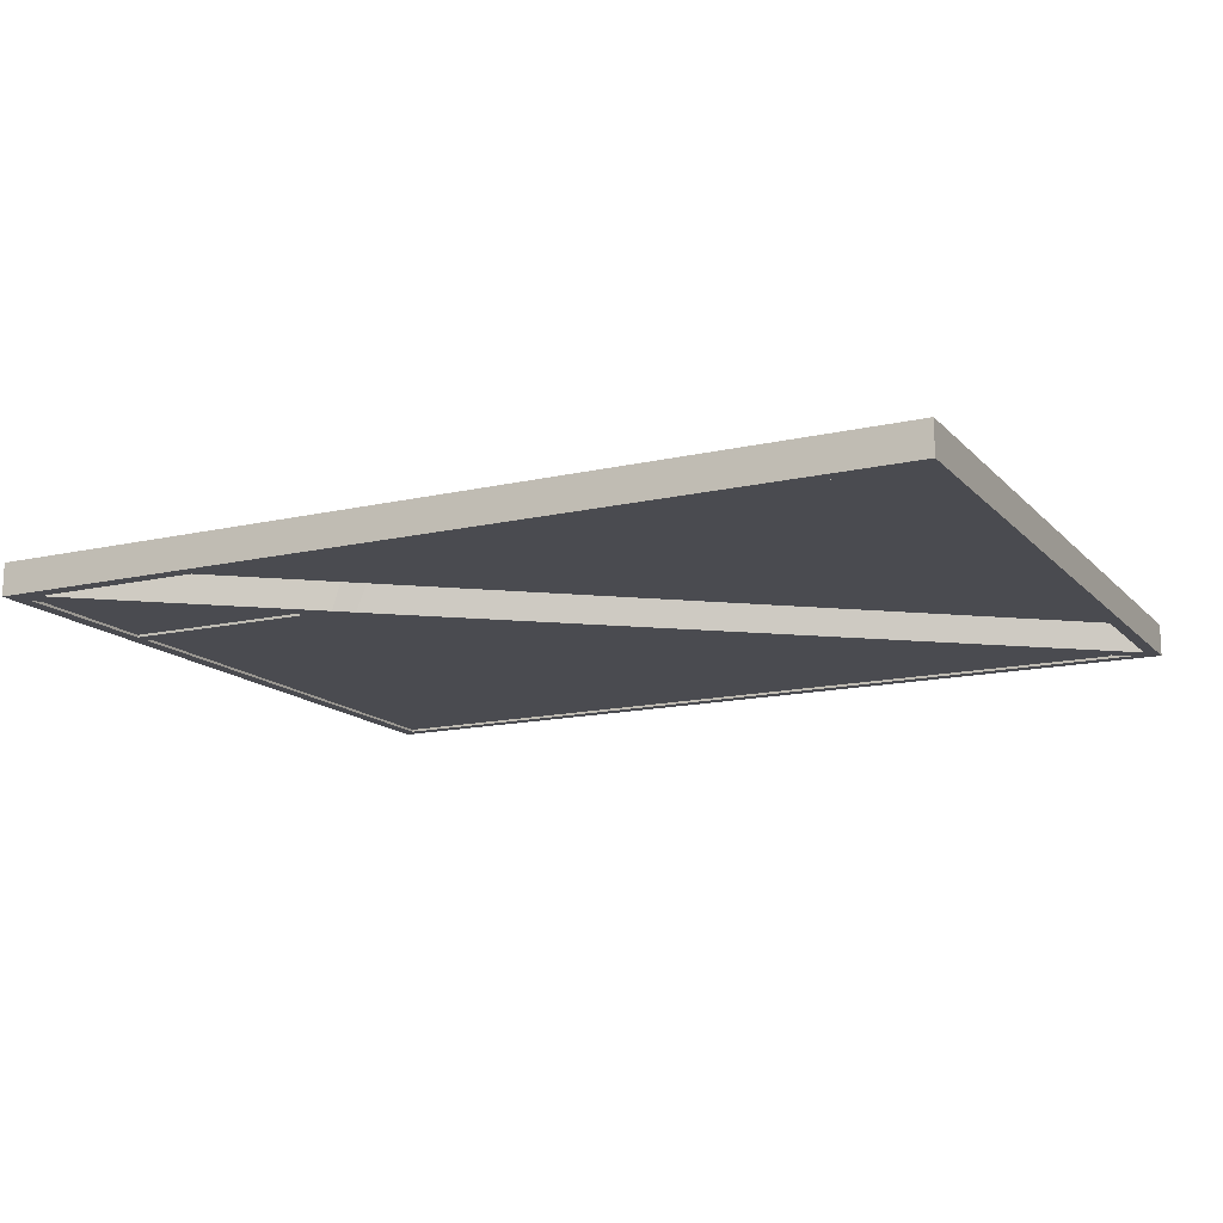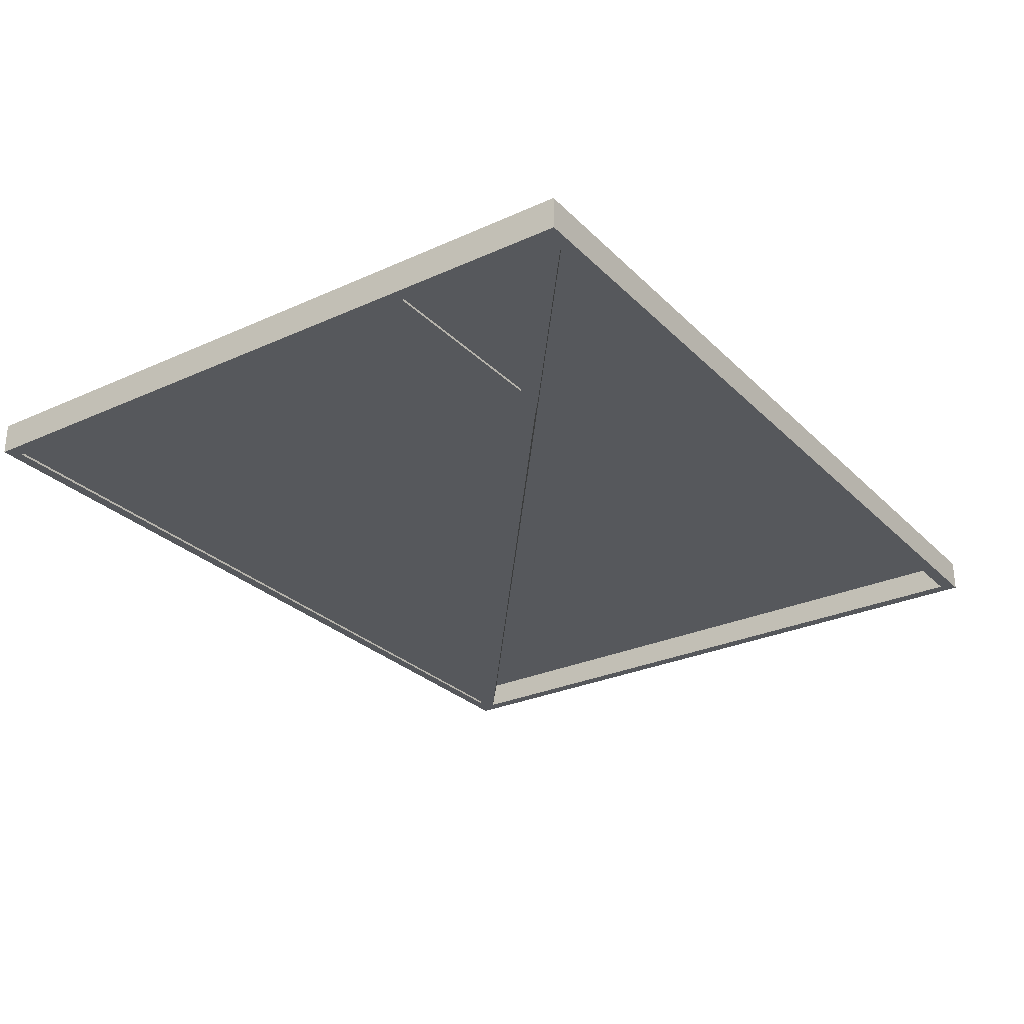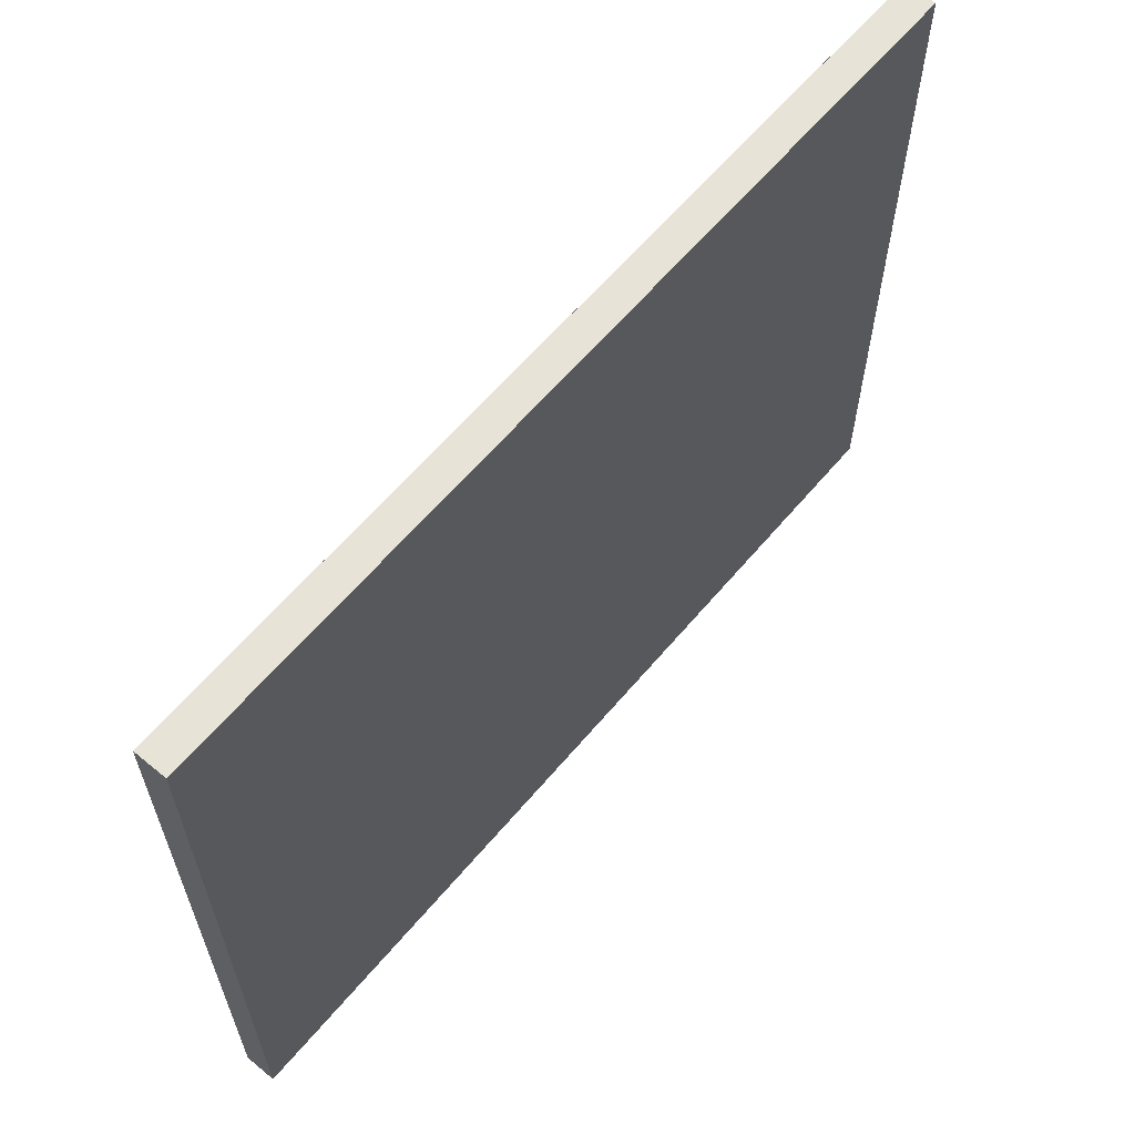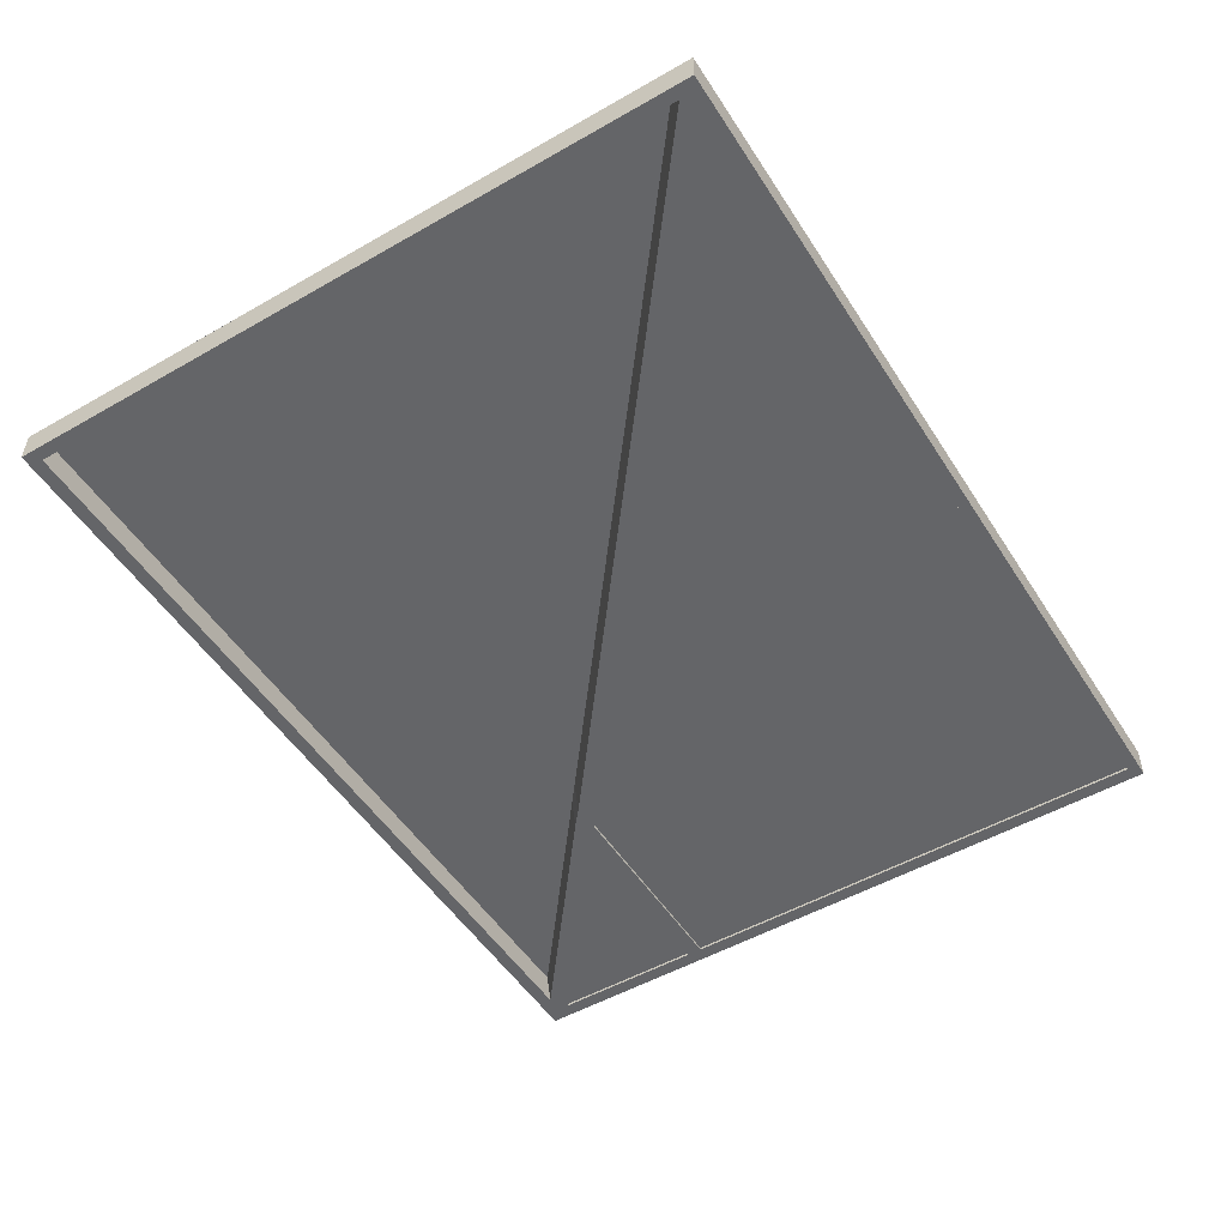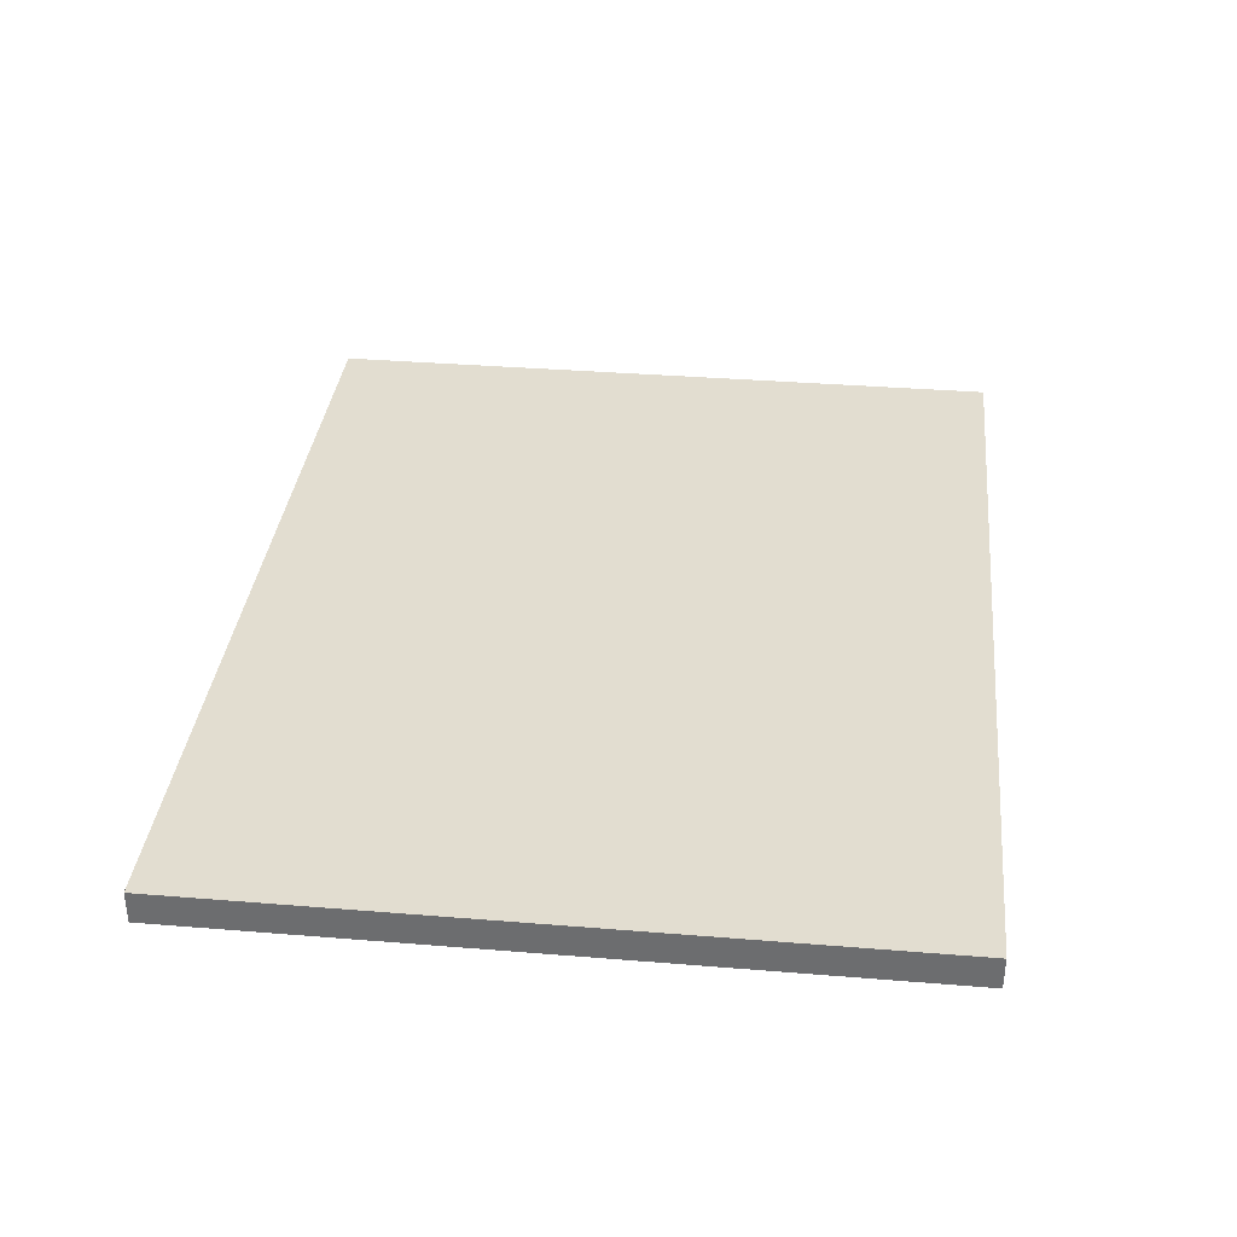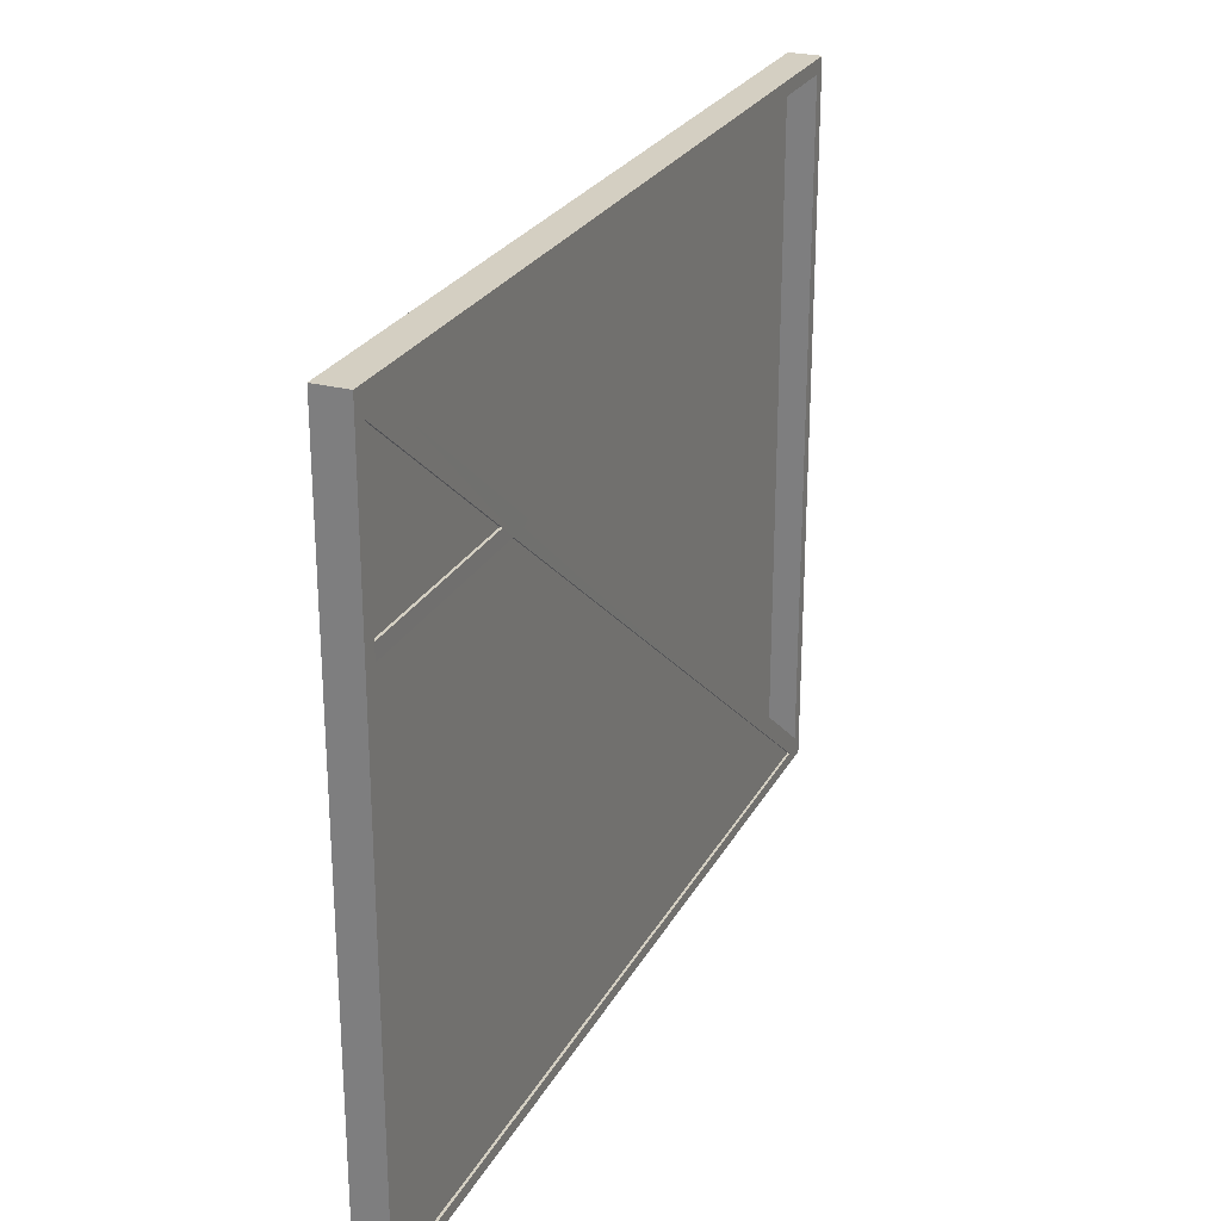
<metadata>
{"format":"obj","ext":"obj","renderer":"f3d","projection":"perspective","resolution":1024,"background":"white","views":[{"elev":-14.6,"azim":-153.4,"up":"+Z"},{"elev":-28.0,"azim":124.6,"up":"+Z"},{"elev":61.9,"azim":-50.0,"up":"+Y"},{"elev":-51.5,"azim":-58.2,"up":"+Z"},{"elev":35.3,"azim":-83.8,"up":"+Z"},{"elev":25.8,"azim":112.9,"up":"+Y"}]}
</metadata>
<code>
g default
v 7.462 -3.73 -0.3469
v 7.462 2.513 -0.3469
v 7.462 2.327 -0.3469
v 7.462 4.462 -0.3469
v 4.983 2.513 -0.3469
v 4.747 2.327 -0.3469
v -2.958 -3.73 -0.3469
v 7.462 4.462 -0.6142
v 4.983 2.513 -0.6142
v 7.462 2.513 -0.6142
v 7.462 -3.73 -0.6142
v 7.462 2.327 -0.6142
v -2.958 -3.73 -0.6142
v 4.747 2.327 -0.6142
g pCube11
f 9 8 10
f 12 11 13 14
f 5 2 4
f 3 6 7 1
f 5 4 8 9
f 4 2 10 8
f 2 5 9 10
f 3 1 11 12
f 1 7 13 11
f 7 6 14 13
f 6 3 12 14
g default
v 7.63 -3.869 -0.2527
v 7.63 -3.869 -0.6436
v 7.63 4.696 -0.2527
v 7.63 4.696 -0.6436
v -3.201 4.696 -0.2527
v -3.201 4.696 -0.6436
v -3.201 -3.869 -0.2527
v -3.201 -3.869 -0.6436
v -3.201 4.527 -0.2527
v 7.63 4.527 -0.2527
v 7.63 4.527 -0.6436
v -3.201 4.527 -0.6436
v 7.63 -3.73 -0.2527
v -3.201 -3.73 -0.2527
v -3.201 -3.73 -0.6436
v 7.63 -3.73 -0.6436
v 7.462 4.696 -0.6436
v 7.462 4.696 -0.2527
v 7.462 4.527 -0.2527
v 7.462 -3.73 -0.2527
v 7.462 -3.869 -0.2527
v 7.462 -3.869 -0.6436
v 7.462 -3.73 -0.6436
v 7.462 4.527 -0.6436
v -3.049 4.696 -0.6436
v -3.049 4.696 -0.2527
v -3.049 4.527 -0.2527
v -3.049 -3.73 -0.2527
v -3.049 -3.869 -0.2527
v -3.049 -3.869 -0.6436
v -3.049 -3.73 -0.6436
v -3.049 4.527 -0.6436
v 7.462 -3.73 -0.3079
v -3.049 4.527 -0.3079
v 7.63 2.513 -0.6436
v 7.63 2.513 -0.2527
v 7.462 2.513 -0.2527
v -3.049 2.513 -0.2527
v -3.201 2.513 -0.2527
v -3.201 2.513 -0.6436
v -3.049 2.513 -0.6436
v -3.049 2.513 -0.3079
v 7.462 2.513 -0.3079
v 7.462 2.513 -0.6436
v 7.63 2.327 -0.6436
v 7.63 2.327 -0.2527
v 7.462 2.327 -0.2527
v -3.049 2.327 -0.2527
v -3.201 2.327 -0.2527
v -3.201 2.327 -0.6436
v -3.049 2.327 -0.6436
v -3.049 2.327 -0.3079
v 7.462 2.327 -0.3079
v 7.462 2.327 -0.6436
v 7.462 4.395 -0.6436
v 7.462 4.462 -0.3079
v 4.983 2.513 -0.3079
v 4.747 2.327 -0.3079
v -2.958 -3.73 -0.3079
v -2.873 -3.73 -0.6436
v 7.248 4.527 -0.6436
v 7.161 4.527 -0.3079
v 4.613 2.513 -0.3079
v 4.378 2.327 -0.3079
v -3.049 -3.543 -0.3079
v -3.049 -3.611 -0.6436
v 4.711 2.522 -0.6436
v 5.067 2.512 -0.6436
v 4.851 2.333 -0.6425
v 4.501 2.344 -0.6427
g pCube9
f 24 25 18 17
f 17 18 31 32
f 19 20 26 23
f 35 36 16 15
f 25 38 31 18
f 33 24 17 32
f 35 15 27 34
f 15 16 30 27
f 16 36 37 30
f 28 29 22 21
f 34 27 60 61
f 63 64 29 28
f 30 37 68 59
f 27 30 59 60
f 32 31 39 40
f 41 33 32 40
f 42 34 61 62
f 43 35 34 42
f 43 44 36 35
f 74 44 45
f 78 79 66
f 31 75 46 39
f 40 39 20 19
f 23 41 40 19
f 28 42 62 63
f 21 43 42 28
f 21 22 44 43
f 45 44 22 29
f 65 80 29 64
f 39 46 26 20
f 68 37 47 67
f 79 80 65 66
f 46 75 76 48
f 50 49 25 24
f 51 50 24 33
f 52 51 33 41
f 53 52 41 23
f 23 26 54 53
f 46 55 54 26
f 56 55 46 48
f 76 77 56 48
f 25 69 38
f 60 59 49 50
f 61 60 50 51
f 62 61 51 52
f 63 62 52 53
f 53 54 64 63
f 55 65 64 54
f 59 68 58 49
f 56 77 78 66
f 55 56 66 65
f 49 58 69 25
f 70 69 58 57
f 71 70 57
f 67 47 73 72
f 37 74 73 47
f 37 36 44 74
f 31 38 75
f 29 80 45
f 75 38 69
f 74 45 80
f 81 82 83 84
f 75 69 82 81
f 84 83 74 80
f 70 71 82 69
f 74 83 72 73
f 75 81 77 76
f 81 84 78 77
f 84 80 79 78
f 58 68 83 82
f 83 68 67 72
f 71 57 58 82

</code>
